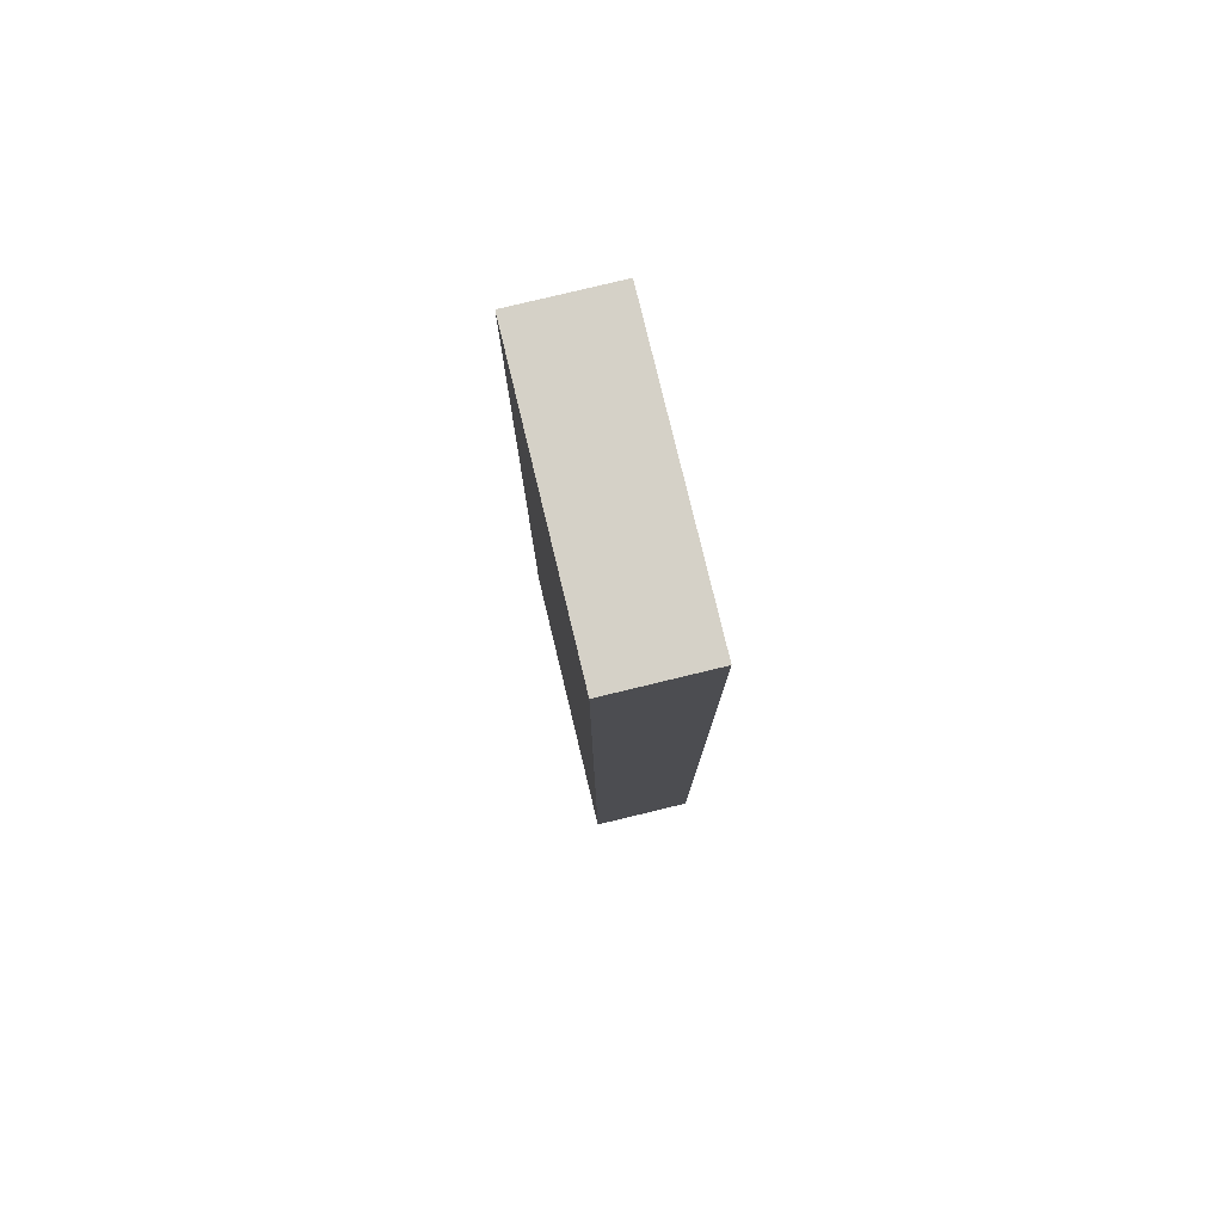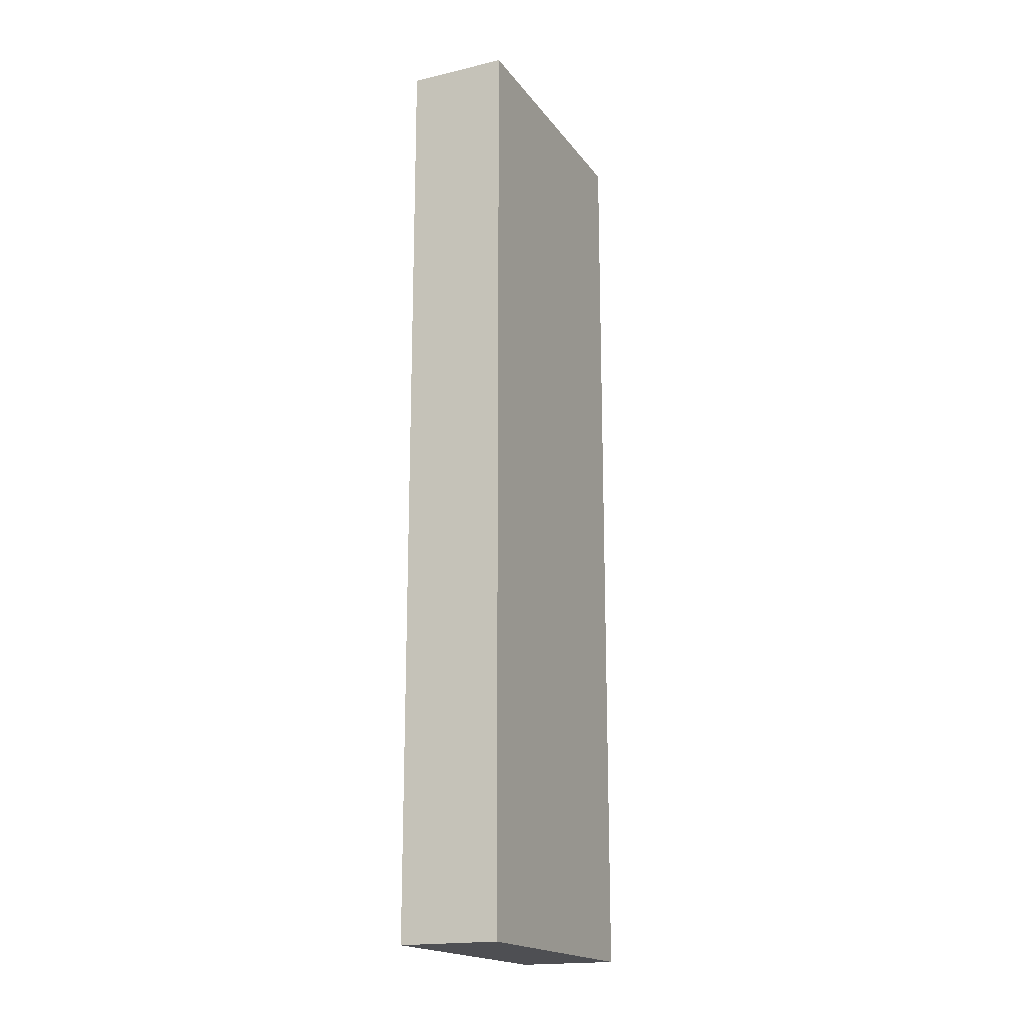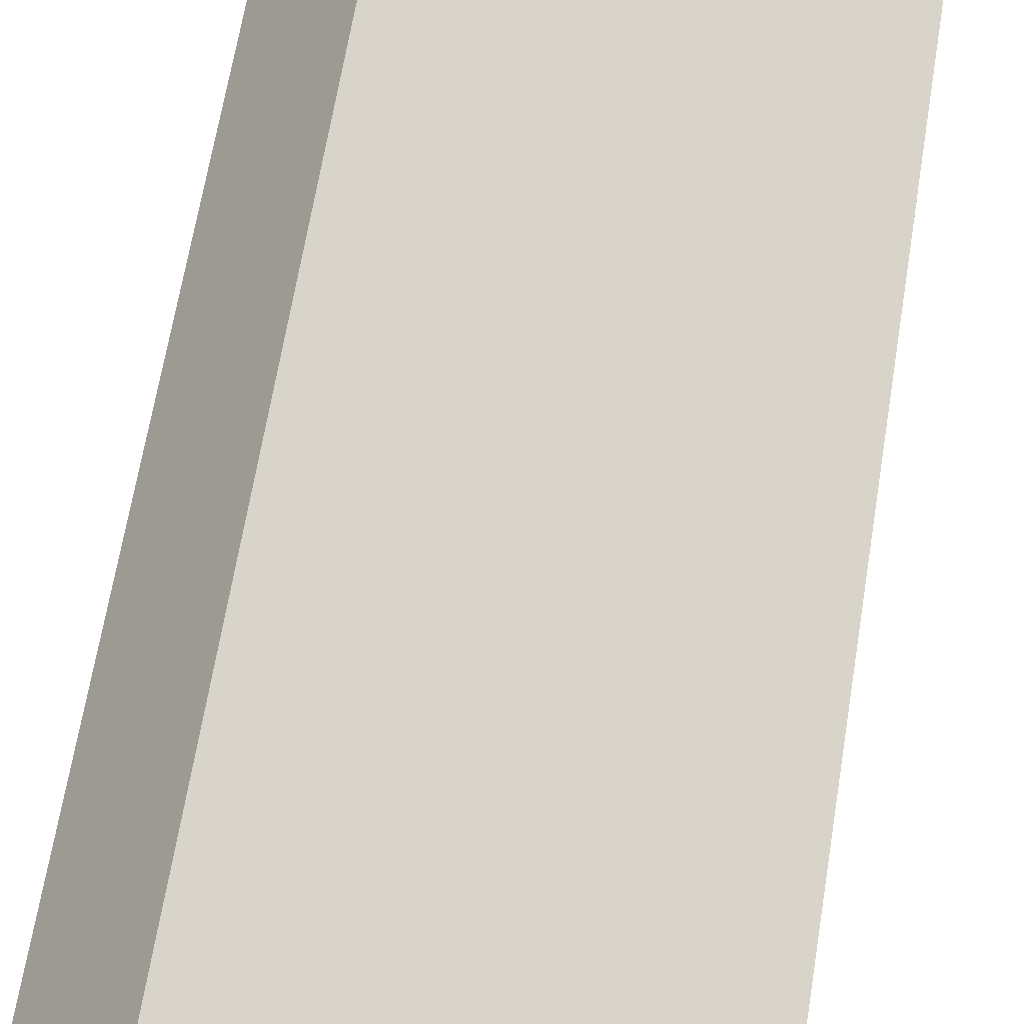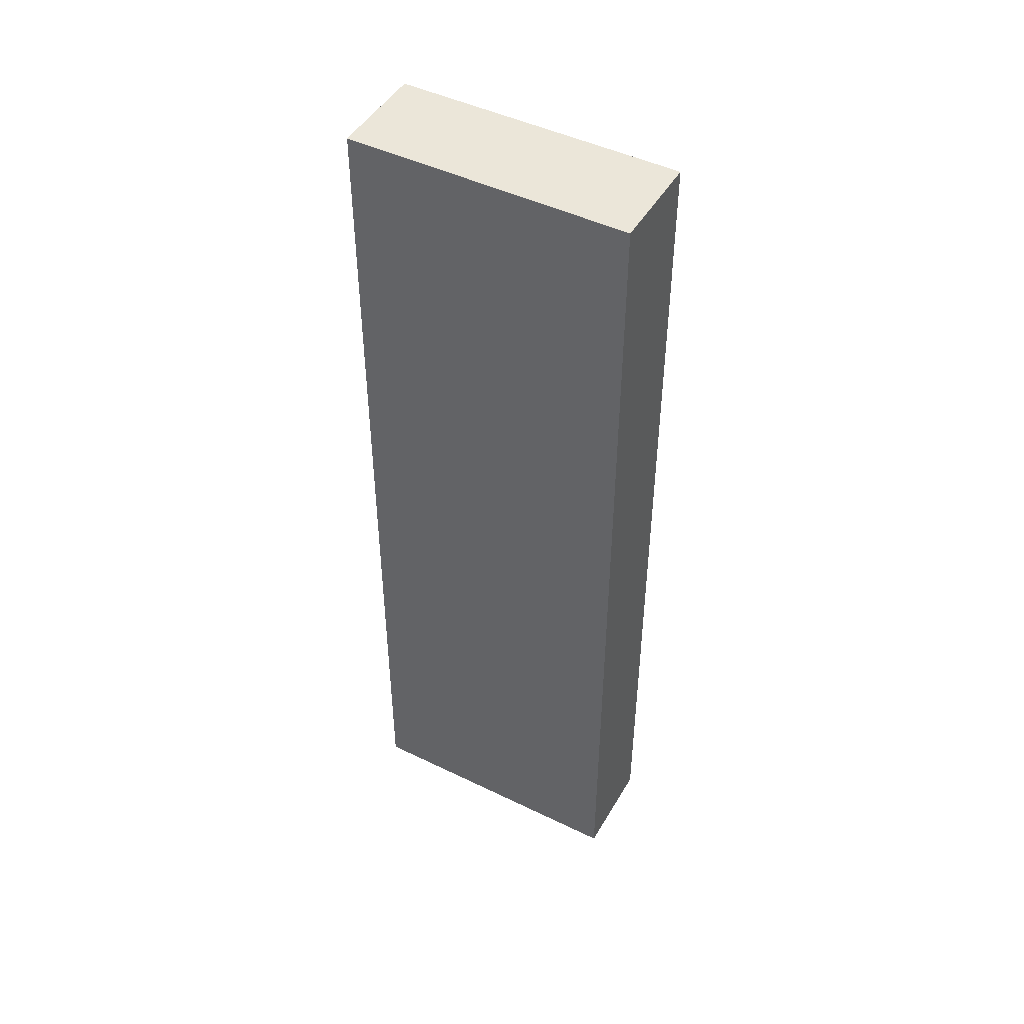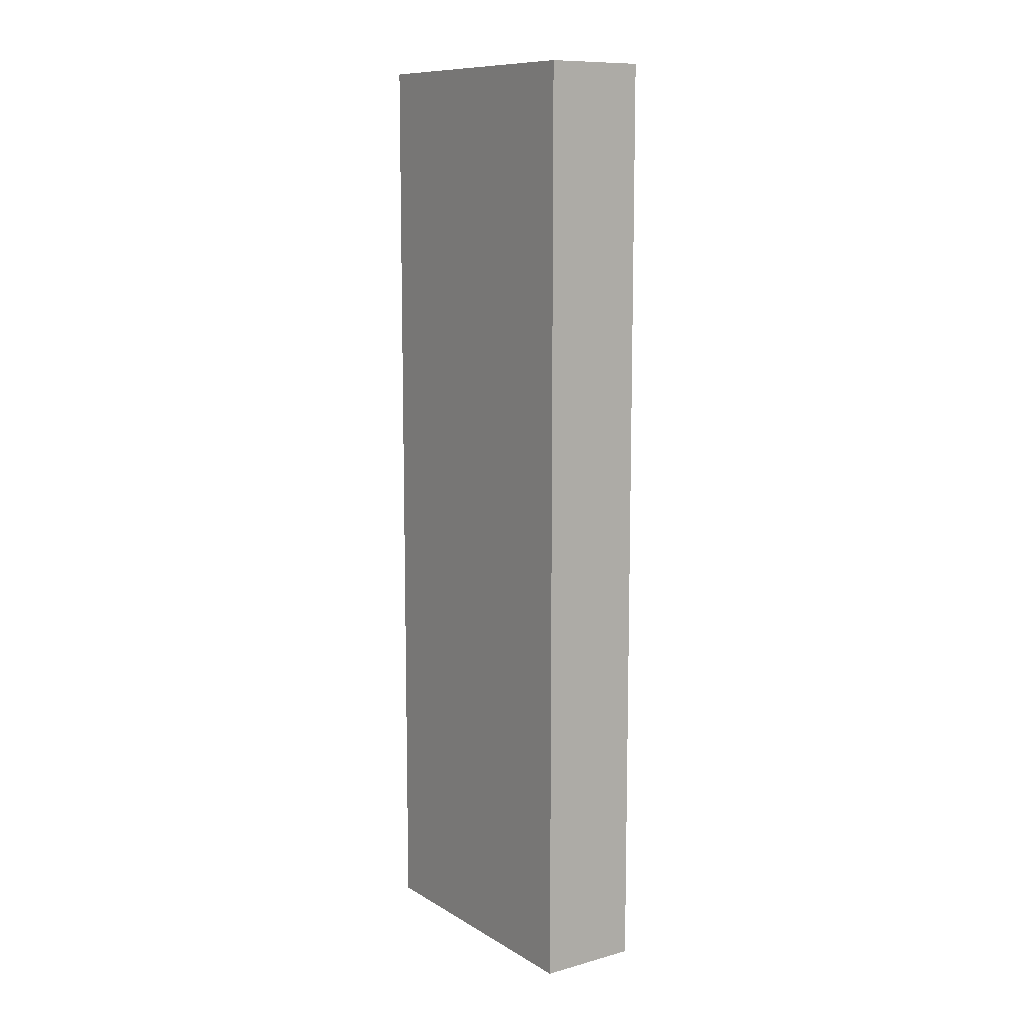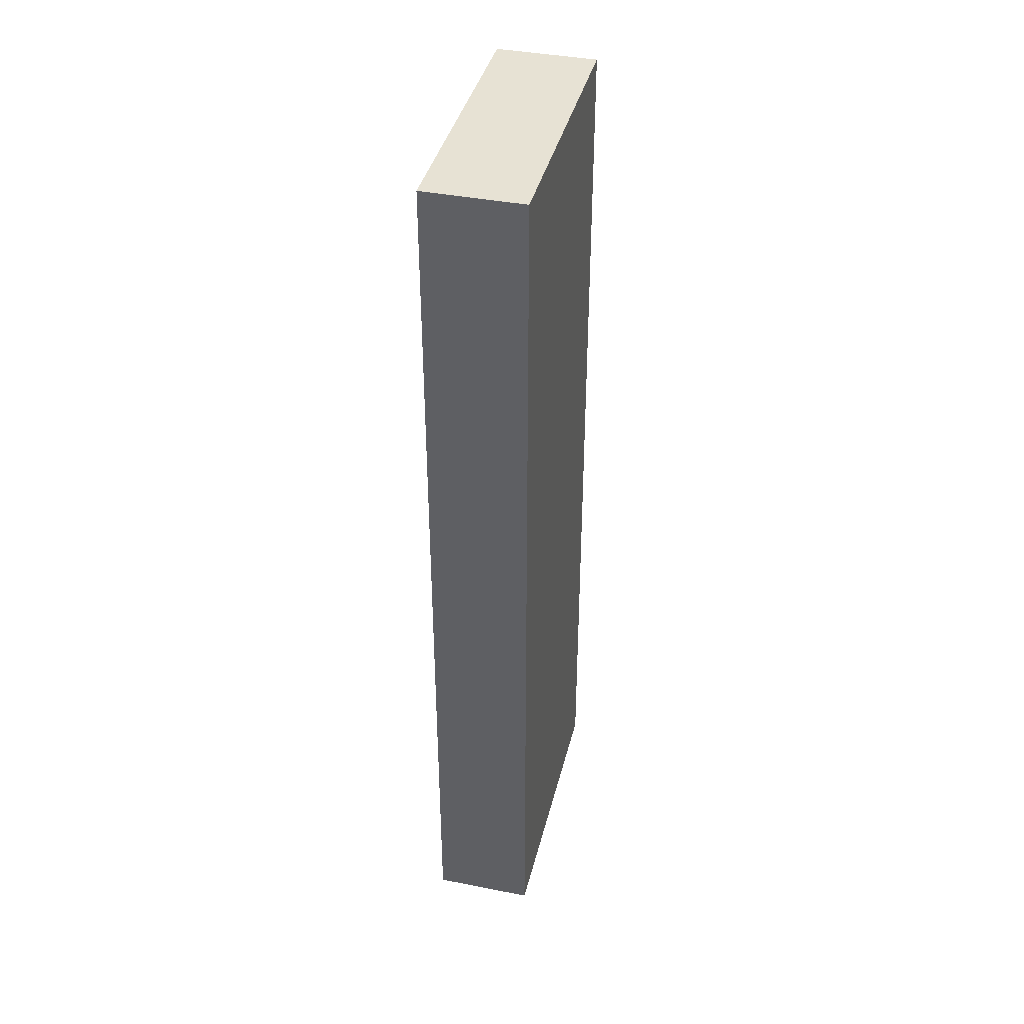
<metadata>
{"format":"obj","ext":"obj","renderer":"f3d","projection":"perspective","resolution":1024,"background":"white","views":[{"elev":79.1,"azim":40.5,"up":"+Y"},{"elev":-18.1,"azim":-101.2,"up":"+Y"},{"elev":58.1,"azim":-171.3,"up":"+Z"},{"elev":46.8,"azim":173.0,"up":"+Y"},{"elev":10.4,"azim":19.5,"up":"+Y"},{"elev":39.8,"azim":-112.2,"up":"+Y"}]}
</metadata>
<code>
v  0 9.772 5.984e-16
v  0.803 9.772 -0.713
v  0.615 9.772 -0.849
v  2.79 9.772 0.728
v  2.421 9.772 1.754
v  3.036 9.772 0.906
v  0.615 5.199e-17 -0.849
v  0 0 0
v  2.421 -1.074e-16 1.754
v  3.036 -5.548e-17 0.906
v  2.79 -4.458e-17 0.728
v  0.803 4.366e-17 -0.713
g defaultobject
f 1 2 3
f 2 1 4
f 4 1 5
f 4 5 6
f 7 1 3
f 1 7 8
f 8 5 1
f 5 8 9
f 9 6 5
f 6 9 10
f 10 4 6
f 4 10 2
f 2 10 3
f 3 10 11
f 3 11 7
f 7 11 12
f 7 9 8
f 9 7 11
f 9 11 10
f 11 7 12

</code>
